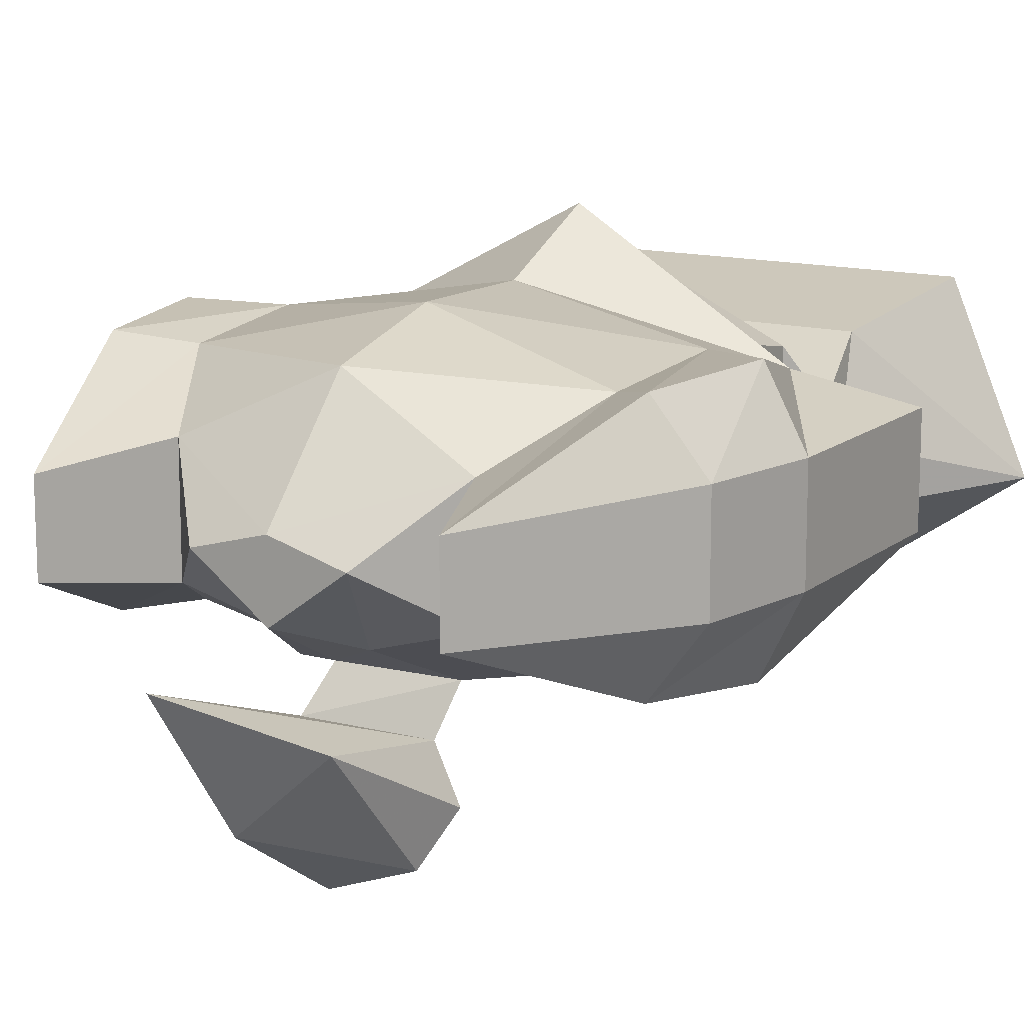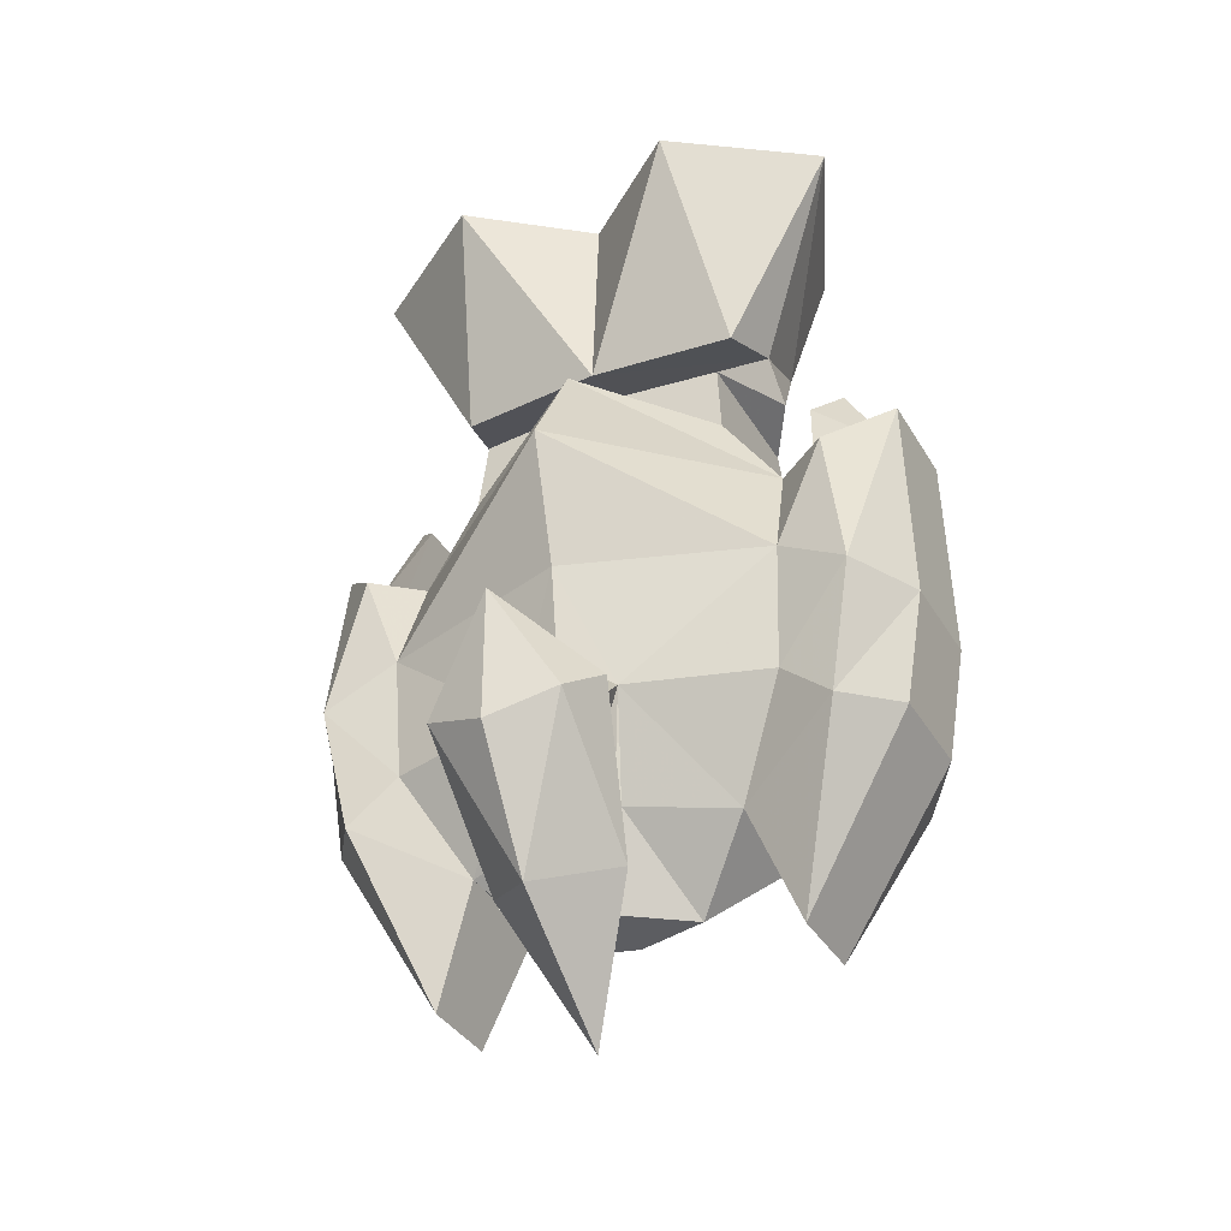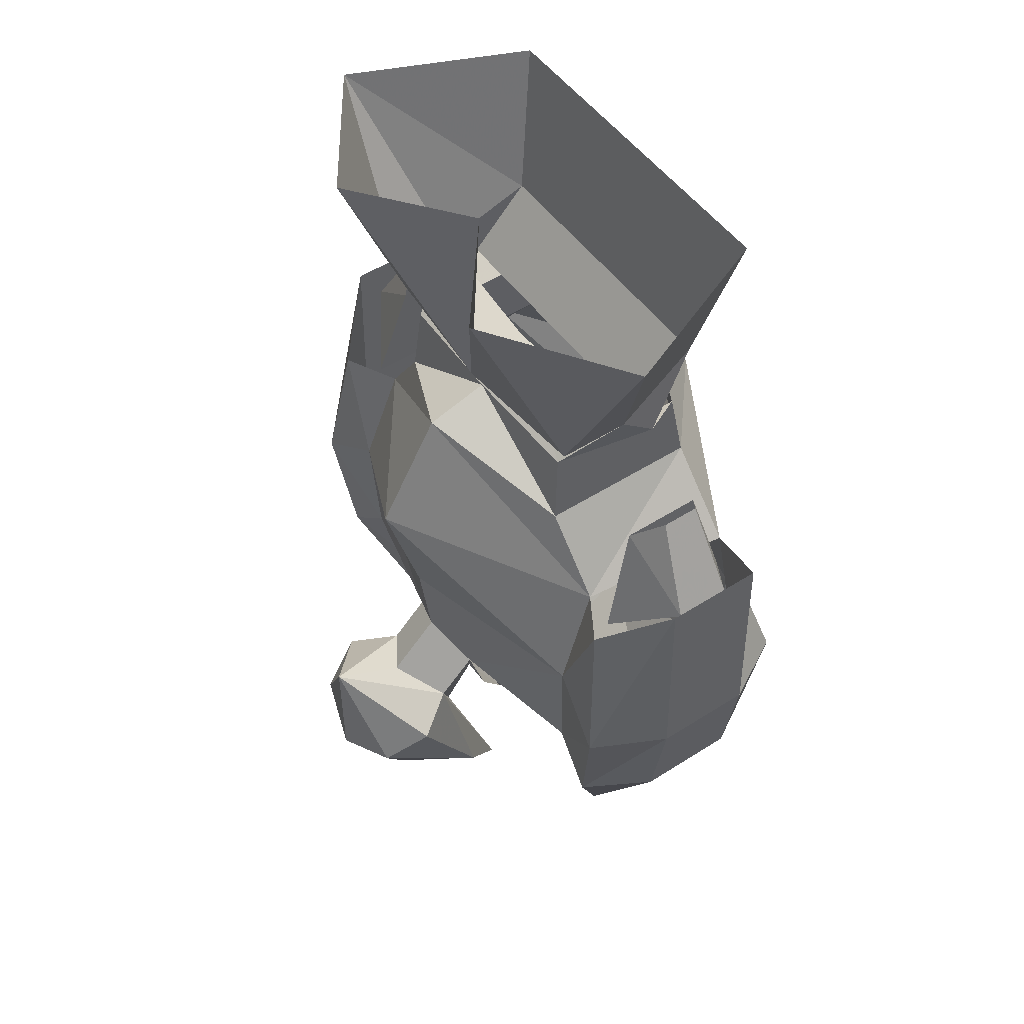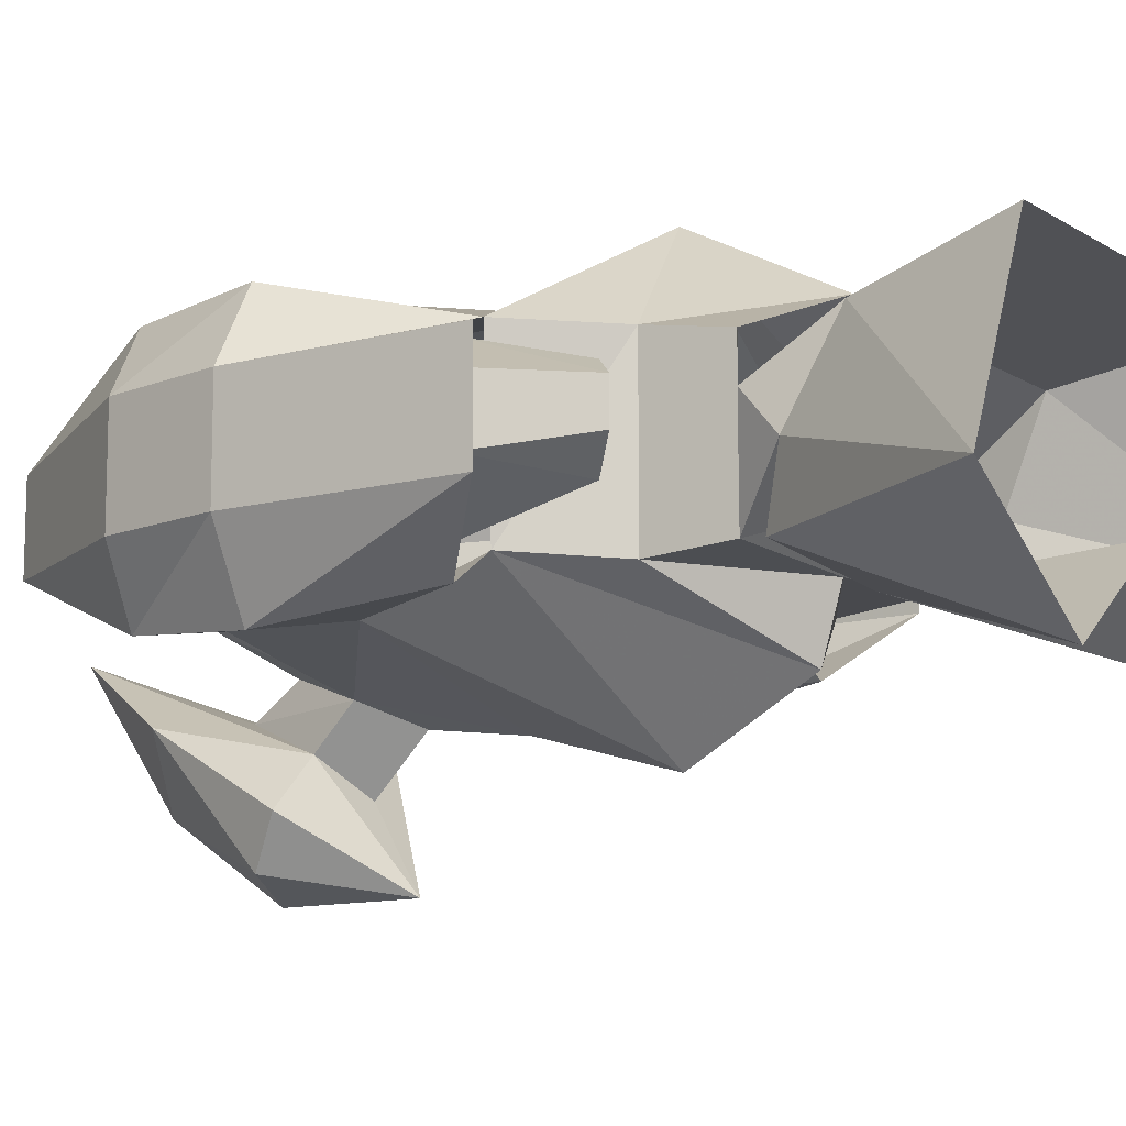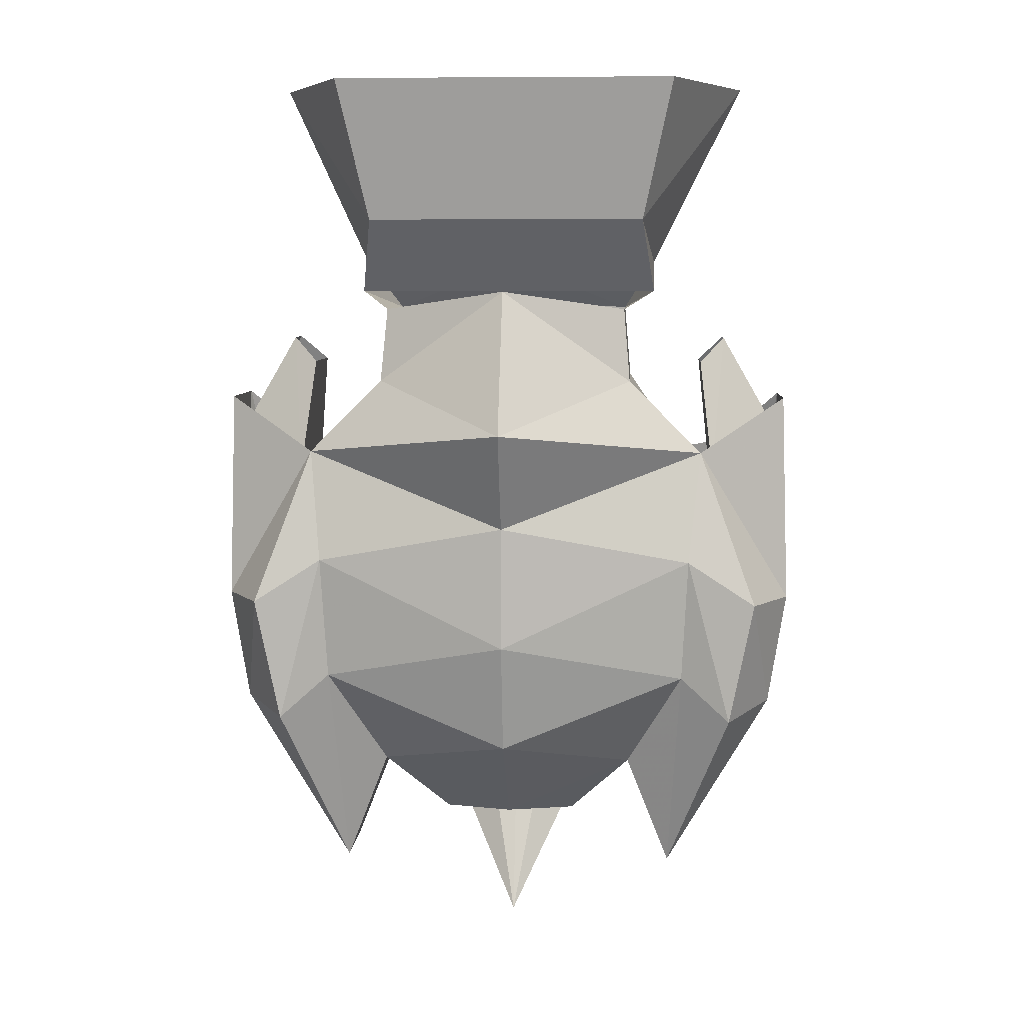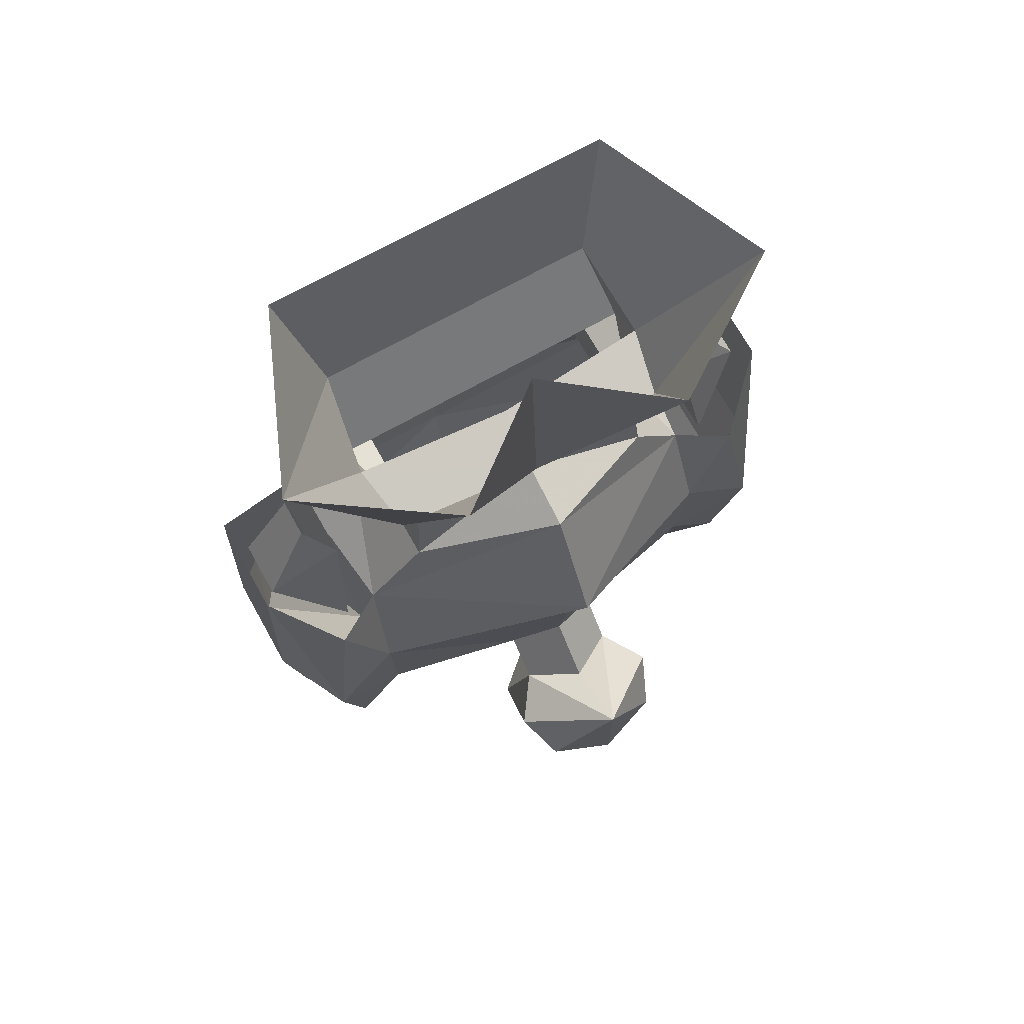
<metadata>
{"format":"obj","ext":"obj","renderer":"f3d","projection":"perspective","resolution":1024,"background":"white","views":[{"elev":13.4,"azim":31.9,"up":"+Z"},{"elev":-36.6,"azim":-153.0,"up":"+Y"},{"elev":51.1,"azim":-124.8,"up":"+Y"},{"elev":-11.6,"azim":124.8,"up":"+Z"},{"elev":6.6,"azim":3.5,"up":"+Y"},{"elev":71.0,"azim":150.8,"up":"+Y"}]}
</metadata>
<code>
v 0 -0.6172 -0.1953
v 0 -0.7344 -0.1797
v -0.0625 -0.7734 -0.1562
v -0.2422 -0.625 -0.125
v 0 -0.4531 -0.2422
v 0.2422 -0.625 -0.125
v 0.0625 -0.7734 -0.1562
v 0.0625 -0.8203 -0.2031
v 0 -0.7969 -0.2422
v -0.0625 -0.8203 -0.2031
v 0 -0.8906 -0.1172
v -0.03906 -0.8906 -0.1172
v 0 -0.9922 -0.0625
v 0.03906 -0.8906 -0.1016
v 0.08594 -0.9922 0
v 0 -0.9922 0.02344
v -0.08594 -0.9922 0
v -0.03906 -0.8906 -0.1016
v -0.1641 -0.9062 -0.0625
v -0.2344 -0.7812 -0.1172
v -0.3281 -0.6797 -0.1406
v -0.2969 -0.4844 -0.1172
v -0.2344 -0.4922 -0.07812
v 0 -0.3125 -0.1641
v 0.2344 -0.4922 -0.07812
v 0.2969 -0.4844 -0.1172
v 0.3281 -0.6797 -0.1406
v 0.2344 -0.7812 -0.1172
v 0.1641 -0.9062 -0.0625
v 0 -0.9453 -0.1562
v 0 -1.164 -0.07812
v 0.07812 -1.008 -0.1641
v 0.1016 -0.8359 -0.2578
v 0 -0.7422 -0.3359
v -0.1016 -0.8359 -0.2578
v -0.07812 -1.008 -0.1641
v 0 -0.2578 -0.1016
v 0 0 -0.08594
v 0.1406 0 -0.1953
v 0.1797 -0.2578 -0.08594
v 0.1953 -0.2344 -0.007812
v 0 -0.2344 -0.02344
v -0.1953 -0.2344 -0.007812
v -0.1797 -0.2578 -0.08594
v -0.1406 0 -0.1953
v 0.3125 0 -0.07812
v 0.1797 -0.1797 0.1016
v 0.1953 -0.2734 0.03906
v 0.1562 -0.2969 -0.07812
v 0 -0.2891 -0.08594
v -0.1562 -0.2969 -0.07812
v -0.1953 -0.2734 0.03906
v -0.1797 -0.1797 0.1016
v -0.3125 0 -0.07812
v 0.1641 -0.9062 0.07812
v 0 -0.875 0.1562
v -0.1641 -0.9062 0.07812
v -0.2188 -1.047 -0.03906
v -0.2969 -0.8359 -0.125
v -0.375 -0.6797 -0.04688
v -0.3672 -0.4141 -0.04688
v 0.07812 -0.875 -0.3125
v 0 -0.9062 -0.3359
v 0 -1.047 -0.2422
v -0.07812 -0.875 -0.3125
v 0.3516 -0.4453 0.04688
v 0.3516 -0.4453 -0.02344
v 0.2891 -0.3359 -0.007812
v 0.2891 -0.3359 0.03906
v 0.2734 -0.5078 0.1016
v 0.2578 -0.3672 0.0625
v 0.2734 -0.5078 -0.07812
v 0.2578 -0.3672 -0.03906
v 0.2188 0 0.1406
v -0.2188 0 0.1406
v 0 -0.2734 0.03906
v 0.375 -0.6797 -0.04688
v 0.3672 -0.4141 -0.04688
v 0.3672 -0.4141 0.07812
v 0.375 -0.6797 0.07812
v 0.3516 -0.8203 -0.04688
v 0.2969 -0.8359 -0.125
v 0.3516 -0.8203 0.07812
v 0.2188 -1.047 -0.03906
v 0.2188 -1.047 0.0625
v 0.2969 -0.8359 0.1562
v 0.3281 -0.6797 0.1641
v 0.2422 -0.625 0.1562
v 0.2344 -0.7812 0.1406
v 0 -0.7344 0.1953
v -0.2344 -0.7812 0.1406
v -0.2188 -1.047 0.0625
v -0.3516 -0.8203 0.07812
v -0.3516 -0.8203 -0.04688
v -0.375 -0.6797 0.07812
v -0.3672 -0.4141 0.07812
v 0.2578 -0.4844 0.1172
v 0 -0.5781 0.1953
v 0.1641 -0.3906 -0.08594
v 0.1562 -0.2969 0.1016
v 0.1641 -0.3906 0.1172
v 0 -0.4531 0.2578
v -0.2578 -0.4844 0.1172
v -0.2422 -0.625 0.1562
v -0.2969 -0.8359 0.1562
v -0.3281 -0.6797 0.1641
v 0 -0.2734 0.1641
v -0.1641 -0.3906 0.1172
v -0.1641 -0.3906 -0.08594
v -0.1562 -0.2969 0.1016
v -0.2891 -0.3359 -0.007812
v -0.3516 -0.4453 -0.02344
v -0.3516 -0.4453 0.04688
v -0.2891 -0.3359 0.03906
v -0.2734 -0.5078 0.1016
v -0.2578 -0.3672 0.0625
v -0.2734 -0.5078 -0.07812
v -0.2578 -0.3672 -0.03906
f 1 2 3
f 1 3 4
f 1 4 5
f 1 5 6
f 1 6 7
f 1 7 2
f 2 7 8
f 2 8 9
f 2 9 3
f 3 9 10
f 3 10 11
f 3 11 12
f 12 11 13
f 13 11 14
f 13 14 15
f 13 15 16
f 13 16 17
f 13 17 18
f 18 17 19
f 18 19 3
f 3 19 20
f 3 20 4
f 4 23 5
f 5 25 6
f 6 28 7
f 7 28 29
f 7 29 14
f 7 14 11
f 7 11 30
f 7 30 8
f 8 30 31
f 8 31 32
f 8 32 33
f 8 33 34
f 8 34 9
f 9 34 10
f 10 34 35
f 10 35 36
f 10 36 31
f 10 31 30
f 10 30 11
f 37 38 39
f 37 39 40
f 37 44 45
f 37 45 38
f 39 46 40
f 40 46 41
f 41 46 47
f 43 53 54
f 43 54 44
f 44 54 45
f 14 29 15
f 15 29 55
f 17 57 19
f 21 59 60
f 21 60 61
f 21 61 22
f 62 63 34
f 62 34 33
f 62 33 32
f 62 32 64
f 62 64 63
f 63 64 65
f 63 65 34
f 34 65 35
f 35 65 36
f 36 65 64
f 47 46 74
f 47 74 75
f 47 75 53
f 77 78 79
f 77 79 80
f 77 80 81
f 77 81 82
f 77 82 27
f 77 27 78
f 78 27 26
f 81 80 83
f 81 83 84
f 81 84 82
f 84 83 85
f 86 85 83
f 86 83 87
f 55 89 56
f 56 89 90
f 56 90 91
f 56 91 57
f 58 92 93
f 58 93 94
f 58 94 59
f 59 94 60
f 60 94 95
f 60 95 96
f 60 96 61
f 87 83 80
f 87 80 97
f 88 97 98
f 88 98 90
f 88 90 89
f 97 80 79
f 97 102 98
f 98 102 103
f 98 103 104
f 98 104 90
f 90 104 91
f 92 105 93
f 93 105 106
f 93 106 95
f 93 95 94
f 75 54 53
f 95 106 103
f 95 103 96
f 4 20 21
f 4 21 22
f 4 22 23
f 6 25 26
f 6 26 27
f 6 27 28
f 37 40 41
f 37 41 42
f 37 42 43
f 37 43 44
f 41 47 48
f 41 48 49
f 41 49 42
f 42 49 50
f 42 50 51
f 42 51 43
f 43 51 52
f 43 52 53
f 19 57 58
f 19 58 59
f 19 59 20
f 20 59 21
f 66 67 68
f 66 68 69
f 66 69 70
f 70 69 71
f 70 71 72
f 72 71 73
f 72 73 67
f 67 73 68
f 47 53 76
f 47 76 48
f 82 84 29
f 82 29 28
f 82 28 27
f 84 85 55
f 84 55 29
f 86 87 88
f 86 88 89
f 86 89 85
f 85 89 55
f 57 91 92
f 57 92 58
f 87 97 88
f 99 49 100
f 99 100 101
f 99 24 50
f 99 50 49
f 91 104 105
f 91 105 92
f 24 109 50
f 50 109 51
f 51 109 110
f 51 110 52
f 100 107 101
f 49 48 100
f 111 112 113
f 111 113 114
f 114 113 115
f 114 115 116
f 116 115 117
f 116 117 118
f 118 117 112
f 118 112 111
f 53 52 76
f 106 104 103
f 104 106 105
f 108 110 109
f 110 108 107
f 5 23 24
f 5 24 25
f 99 101 25
f 99 25 24
f 25 101 97
f 97 101 102
f 101 107 102
f 102 107 108
f 102 108 103
f 103 108 23
f 23 108 109
f 23 109 24
f 15 55 16
f 16 55 56
f 16 56 57
f 16 57 17
f 36 64 31
f 31 64 32

</code>
